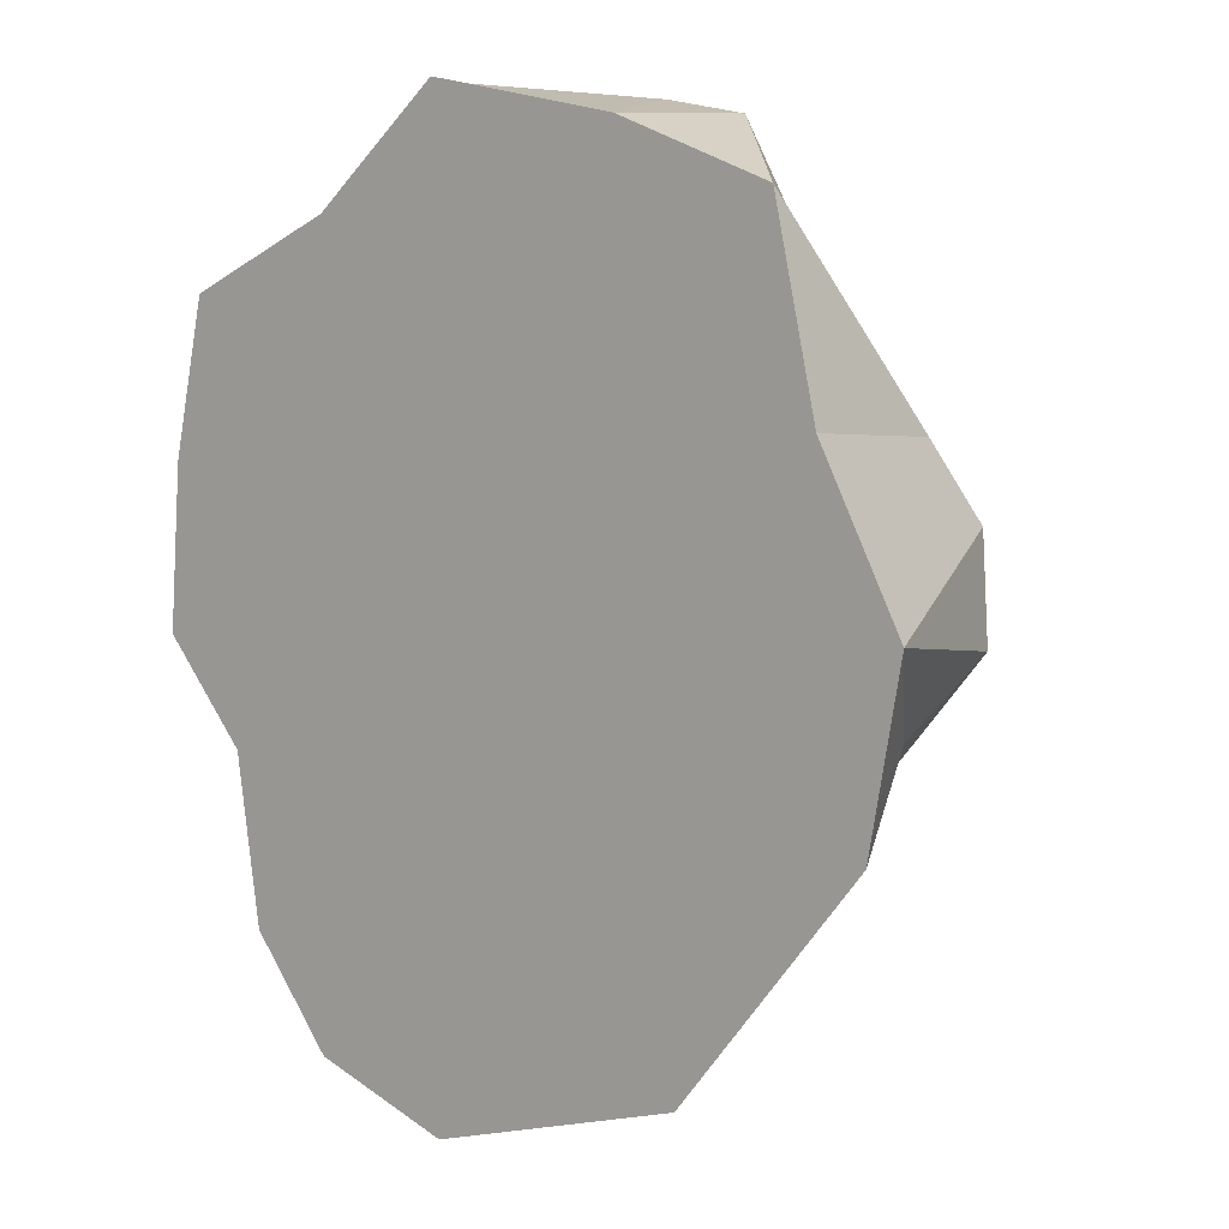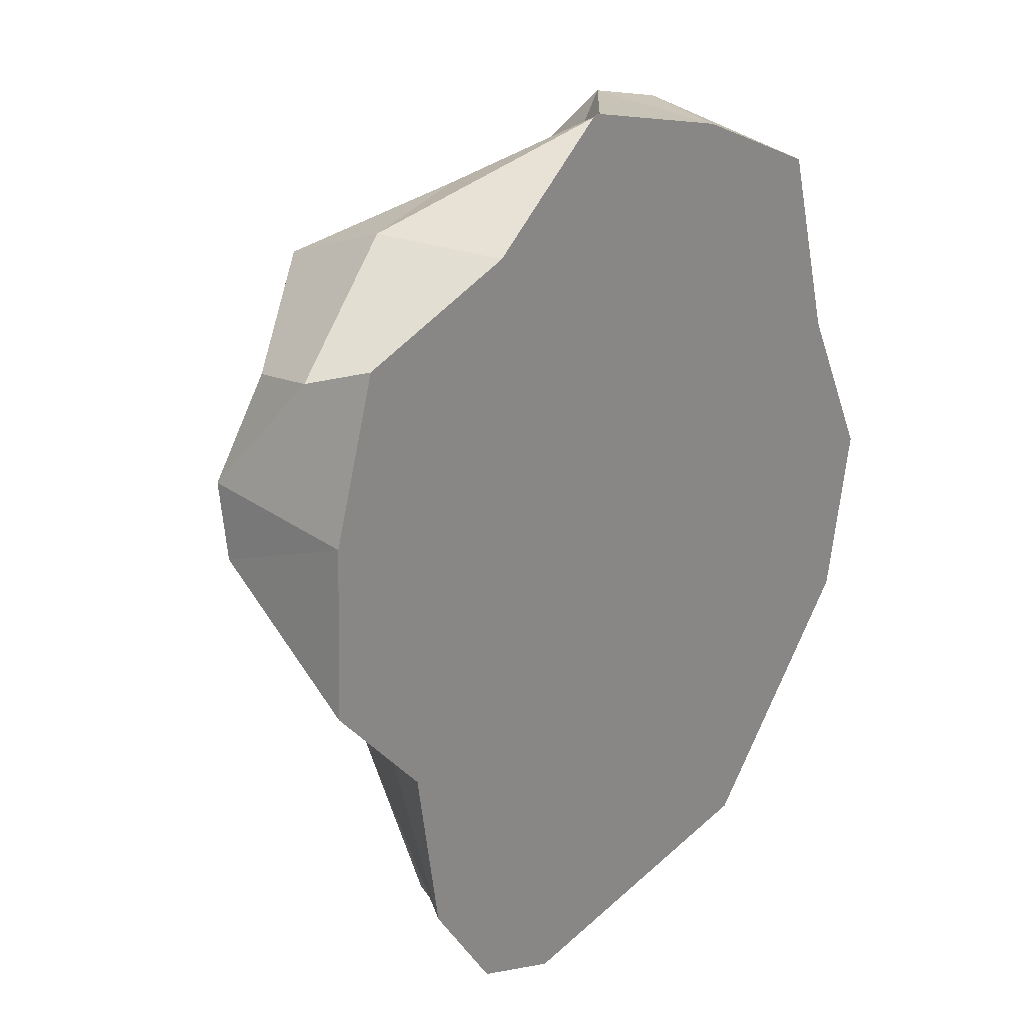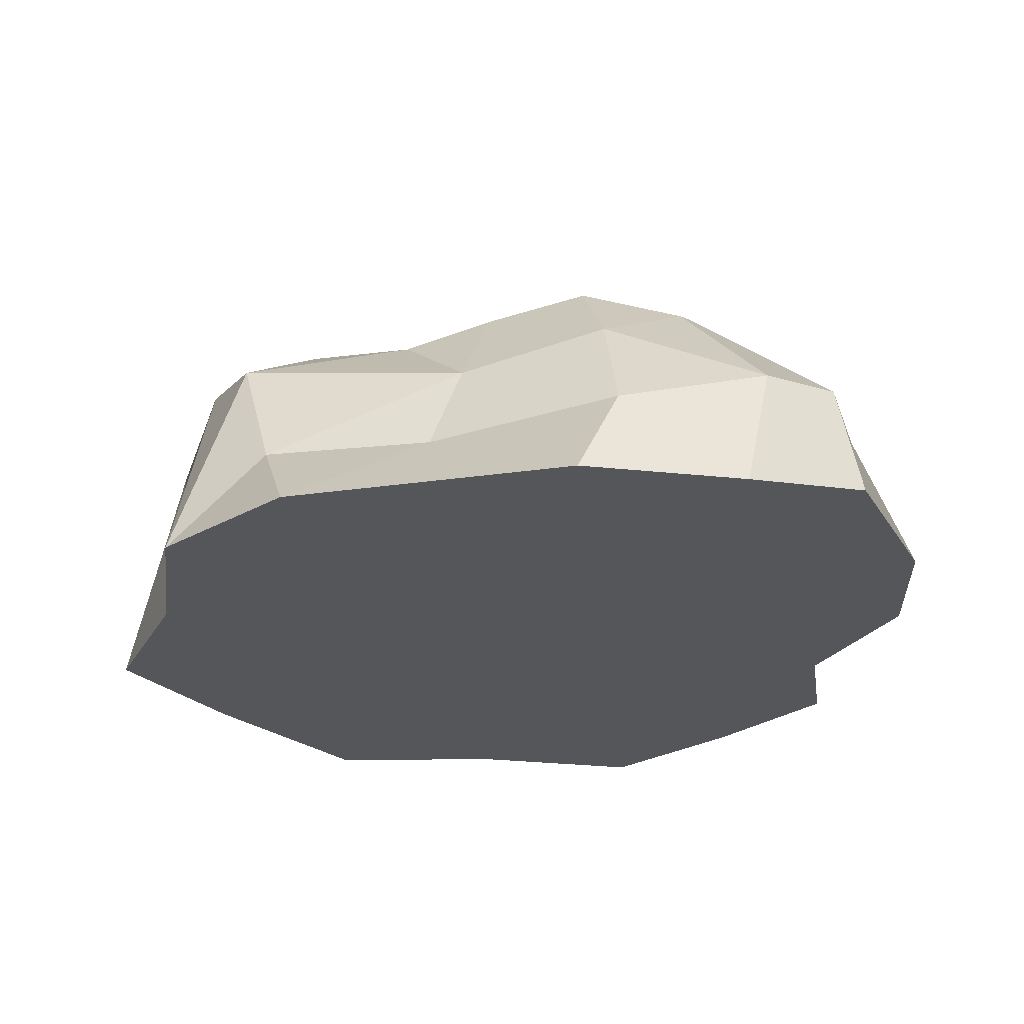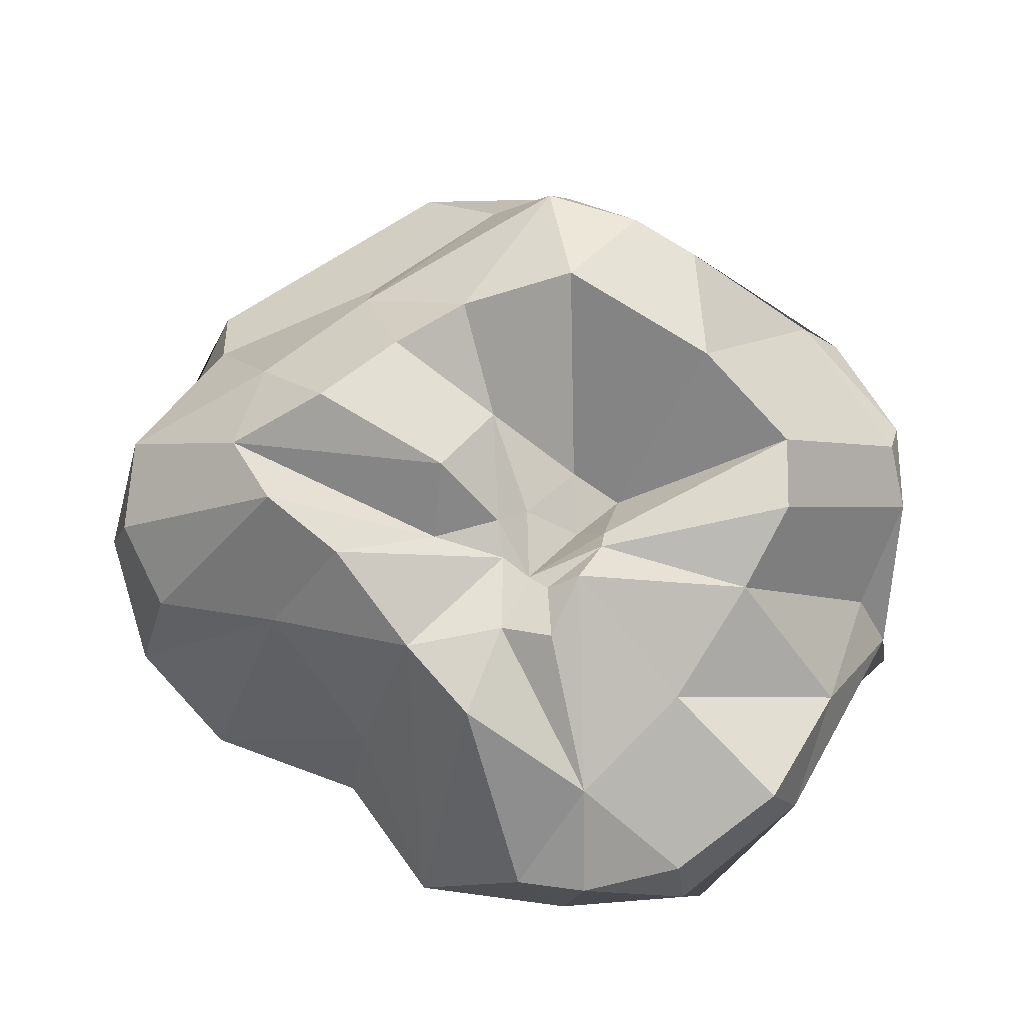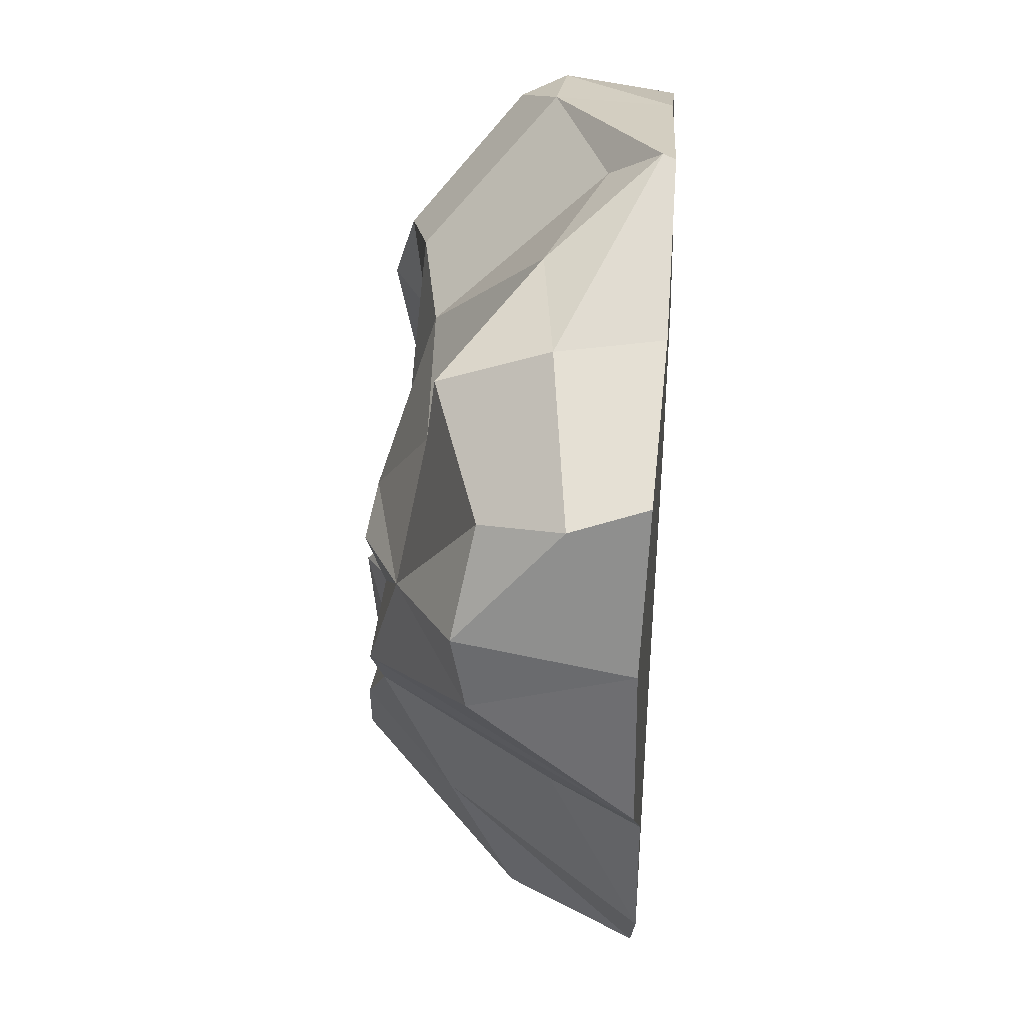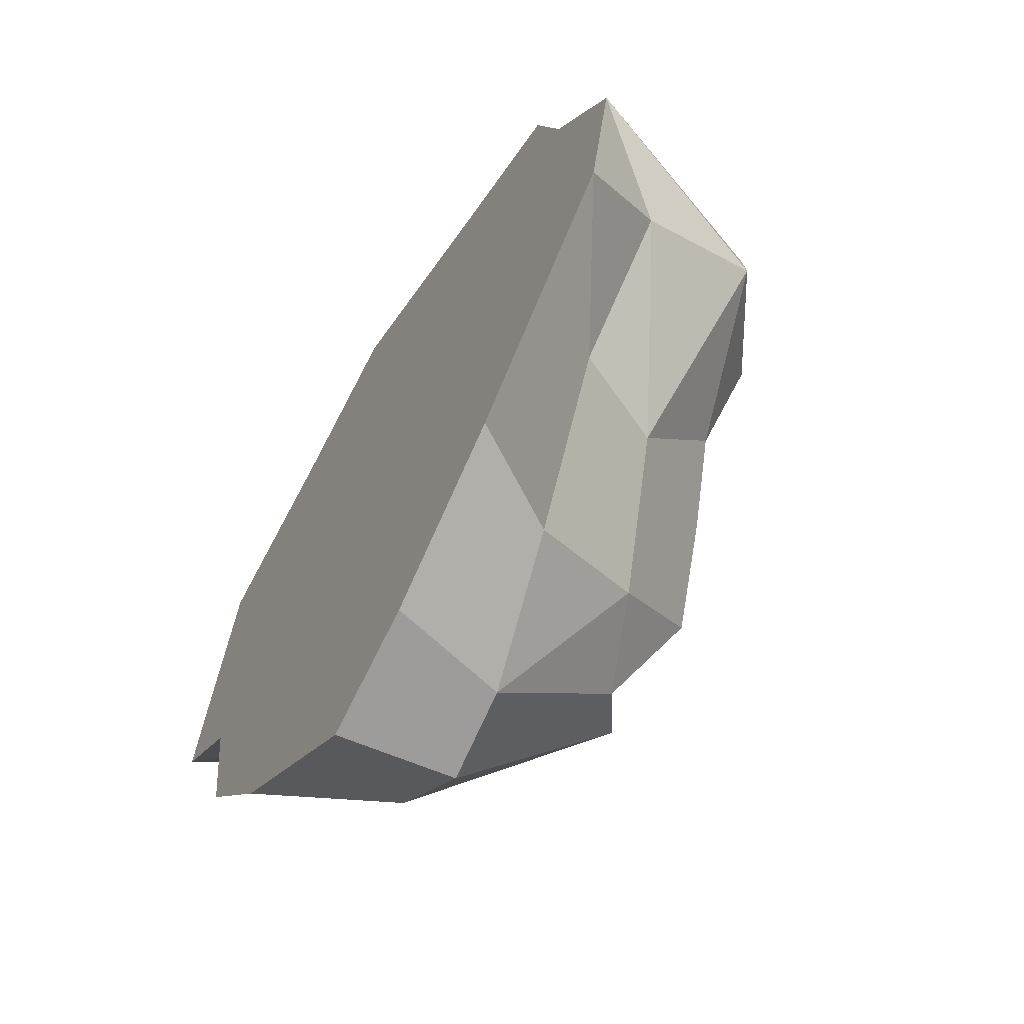
<metadata>
{"format":"obj","ext":"obj","renderer":"f3d","projection":"perspective","resolution":1024,"background":"white","views":[{"elev":2.8,"azim":42.0,"up":"+Z"},{"elev":22.4,"azim":-50.8,"up":"+Z"},{"elev":-24.6,"azim":144.7,"up":"+Y"},{"elev":79.4,"azim":-79.8,"up":"+Y"},{"elev":36.4,"azim":-85.1,"up":"+Z"},{"elev":-66.9,"azim":58.4,"up":"+Z"}]}
</metadata>
<code>
o IronDustPile
v 0.00823 -0.007596 -0.1275
v 0.061 -0.01354 -0.1161
v 0.1184 -0.01433 -0.05235
v -0.007542 0.06099 -0.003536
v 0.1288 -0.01458 -0.002123
v -0.000317 0.04602 0.004851
v 0.104 -0.01447 0.04547
v 0.08996 -0.01288 0.1028
v -0.002268 0.03043 0.02241
v 0.04086 -0.01311 0.1229
v -0.004052 0.05112 0.03108
v -0.01923 -0.01533 0.1369
v -0.01046 0.06285 0.03084
v -0.06054 -0.01557 0.1048
v -0.1118 -0.01422 0.0861
v -0.1238 -0.01238 0.04009
v -0.02661 0.0616 0.0161
v -0.09679 -0.01442 -0.0393
v -0.02319 0.05493 0.00946
v -0.08844 -0.01423 -0.08815
v -0.06442 -0.01244 -0.12
v -0.02731 -0.005567 -0.138
v -0.01895 0.05845 0.00024
v 0.002681 0.02591 -0.1314
v 0.001807 0.06413 -0.09226
v 0.004075 0.07828 -0.0238
v 0.02957 0.05218 -0.08892
v 0.01969 0.0781 -0.06582
v 0.04107 0.0169 -0.1097
v 0.02929 0.04903 -0.01177
v 0.0427 0.07001 -0.0461
v 0.06321 0.03841 -0.06184
v 0.07506 0.01129 -0.06257
v 0.06114 0.06266 -0.02726
v 0.1096 0.01193 -0.02629
v 0.1074 0.04886 -0.006688
v 0.01875 0.02706 0.0177
v 0.07593 0.06917 0.005567
v 0.1024 0.0538 0.02346
v 0.01008 0.03409 0.03386
v 0.05581 0.07314 0.05344
v 0.1003 0.03402 0.04517
v 0.09212 -0.004476 0.08971
v 0.03454 0.06438 0.0839
v 0.04611 0.03195 0.122
v 0.05531 0.01926 0.1245
v 0.01398 0.05821 0.08841
v 0.02876 0.02063 0.1304
v -0.01361 0.05231 0.07925
v -0.003416 0.003646 0.1233
v -0.01273 -0.01165 0.1351
v -0.02216 0.06976 0.02534
v -0.03999 0.01916 0.1162
v -0.05253 0.05079 0.06333
v -0.07756 0.01387 0.1103
v -0.07799 0.0451 0.09971
v -0.08808 0.05573 0.03891
v -0.1058 0.03158 0.07408
v -0.1138 0.007648 0.07867
v -0.04285 0.07121 0.02005
v -0.1184 0.03764 0.04471
v -0.04244 0.0656 0.00392
v -0.1194 0.03351 0.02325
v -0.07123 0.06677 -0.002006
v -0.1261 -0.01293 -0.008493
v -0.05345 0.06556 -0.02459
v -0.0808 0.01319 -0.03693
v -0.02897 0.07438 -0.05165
v -0.05059 0.04642 -0.07028
v -0.01679 0.06262 -0.02264
v -0.01573 0.07604 -0.07614
v -0.04954 0.02709 -0.1113
v -0.02685 0.0309 -0.1281
f 70 4 26
f 4 30 26
f 30 6 37
f 9 40 37
f 17 60 52
f 71 70 25
f 72 71 73
f 68 70 71
f 69 21 20
f 66 68 69
f 66 23 68
f 18 67 20
f 64 66 65
f 62 66 64
f 64 65 63
f 16 63 65
f 62 64 57
f 57 63 61
f 58 61 59
f 57 61 58
f 52 57 54
f 54 56 53
f 53 55 51
f 52 54 49
f 49 53 50
f 48 50 51
f 13 49 47
f 46 10 8
f 41 40 44
f 42 41 43
f 7 42 8
f 38 39 36
f 35 5 3
f 32 34 36
f 33 32 35
f 30 34 31
f 27 29 24
f 26 28 25
f 25 27 24
f 4 6 30
f 37 6 9
f 9 11 40
f 62 19 23
f 19 13 11
f 70 23 4
f 24 1 22 73
f 2 3 5 7 8 10 12 14 15 16 65 18 20 21 22 1
f 24 73 71 25
f 22 21 72 73
f 71 72 69 68
f 69 72 21
f 16 15 59 61
f 68 23 70
f 67 69 20
f 67 66 69
f 66 62 23
f 18 65 67
f 65 66 67
f 57 64 63
f 61 63 16
f 60 62 57
f 15 14 55 59
f 52 60 57
f 58 59 55 56
f 58 56 54 57
f 14 12 51 55
f 53 56 55
f 51 12 10 48
f 49 54 53
f 50 53 51
f 13 52 49
f 49 50 48 47
f 47 48 45 44
f 10 46 48
f 46 45 48
f 47 44 11 13
f 44 45 43 41
f 40 11 44
f 43 46 8
f 43 45 46
f 41 42 39 38
f 42 43 8
f 41 38 37 40
f 7 5 39 42
f 38 34 30 37
f 5 36 39
f 62 60 17 19
f 35 36 5
f 36 34 38
f 33 3 2 29
f 32 36 35
f 3 33 35
f 32 31 34
f 32 33 29 27
f 32 27 28 31
f 31 28 26 30
f 29 2 1 24
f 25 28 27
f 25 70 26
f 13 17 52
f 13 19 17
f 11 9 19
f 19 9 6
f 6 4 19
f 19 4 23

</code>
